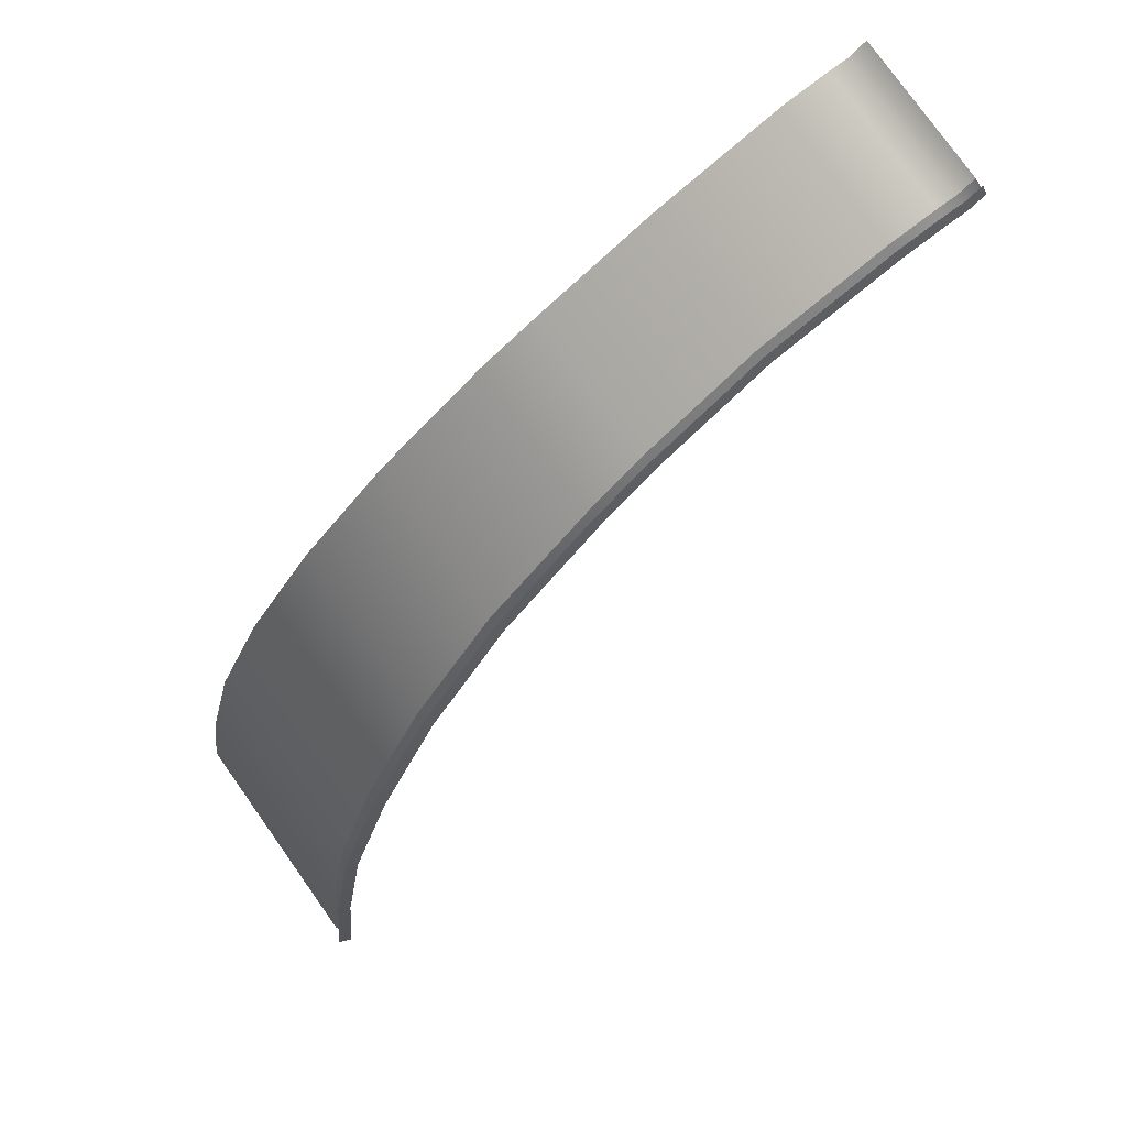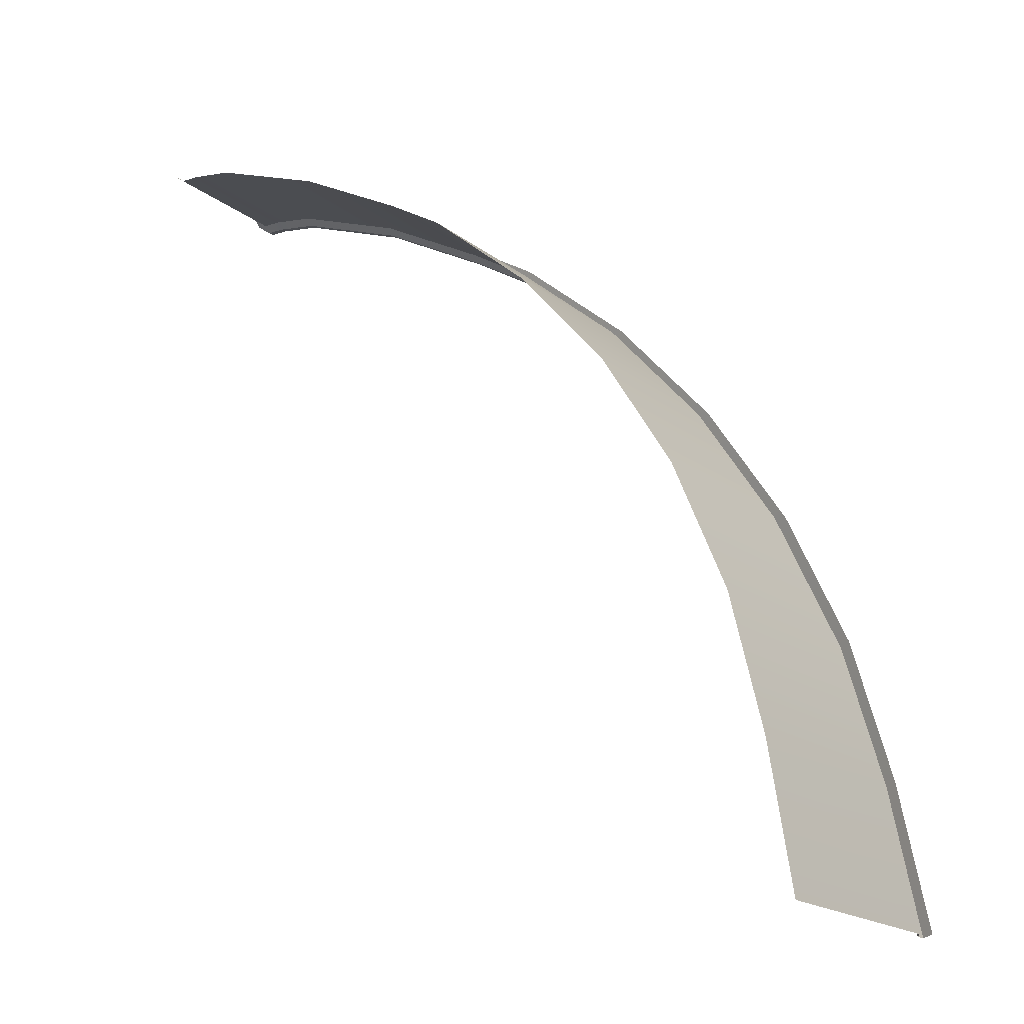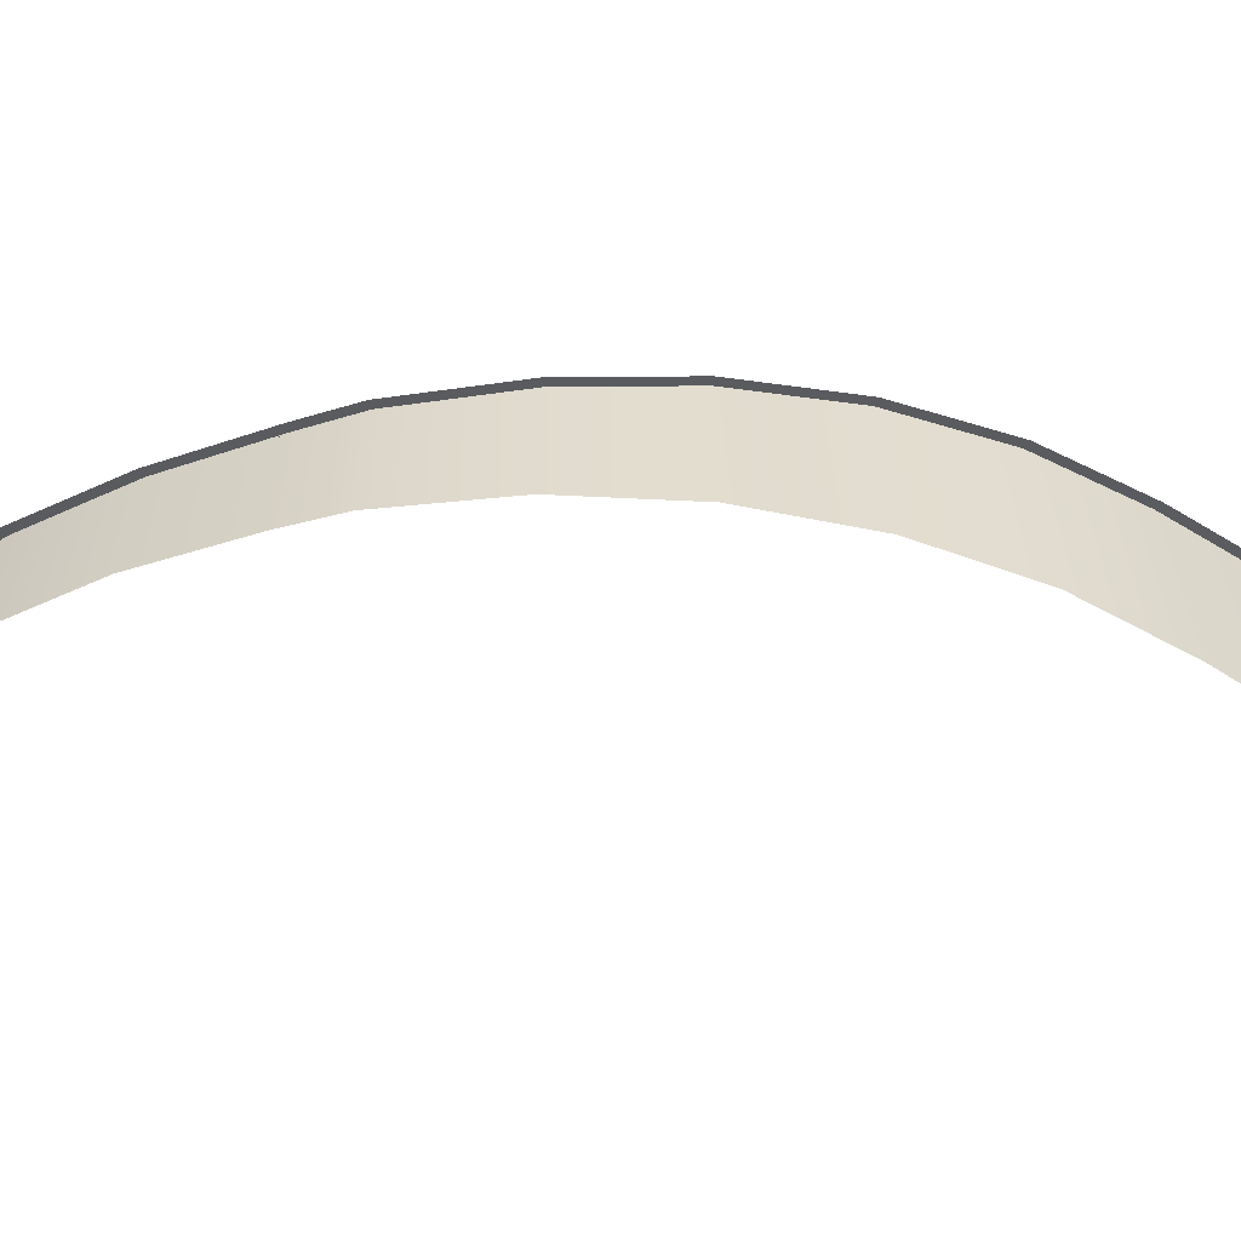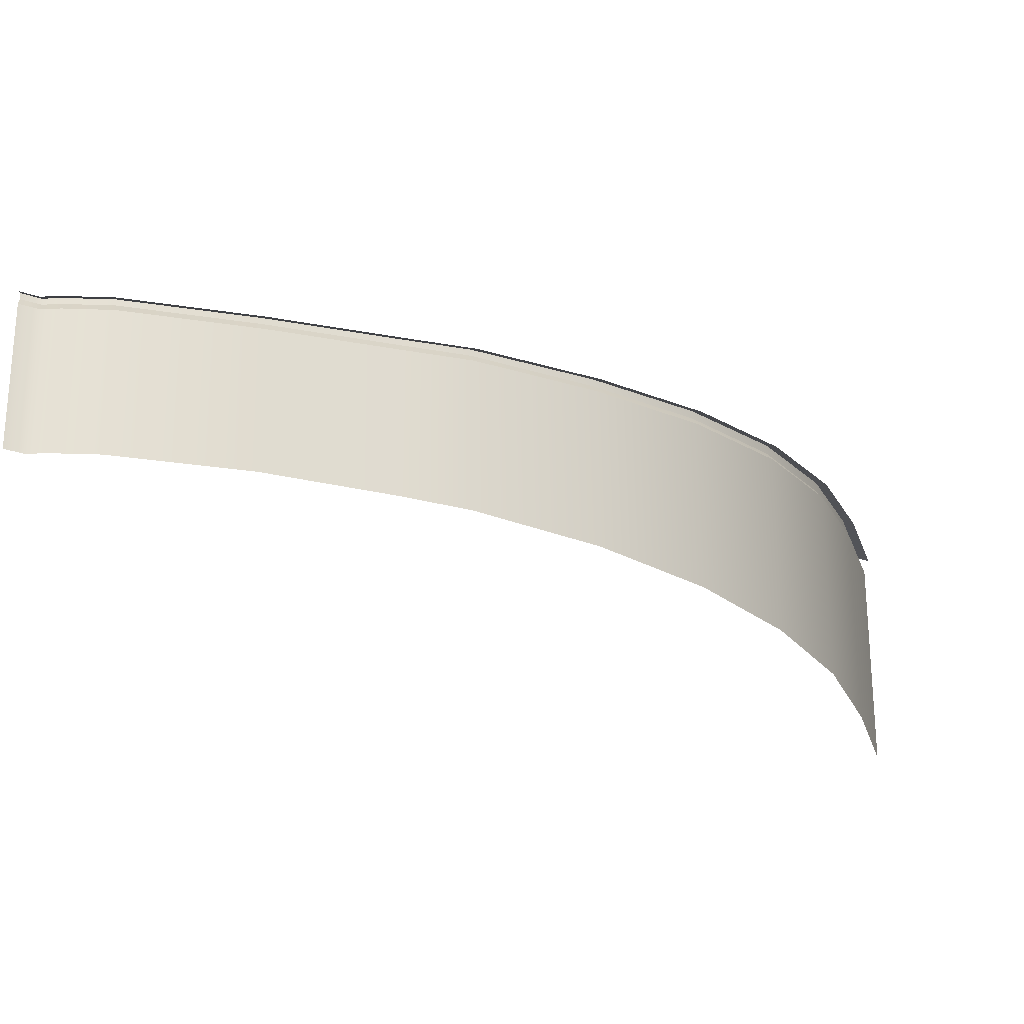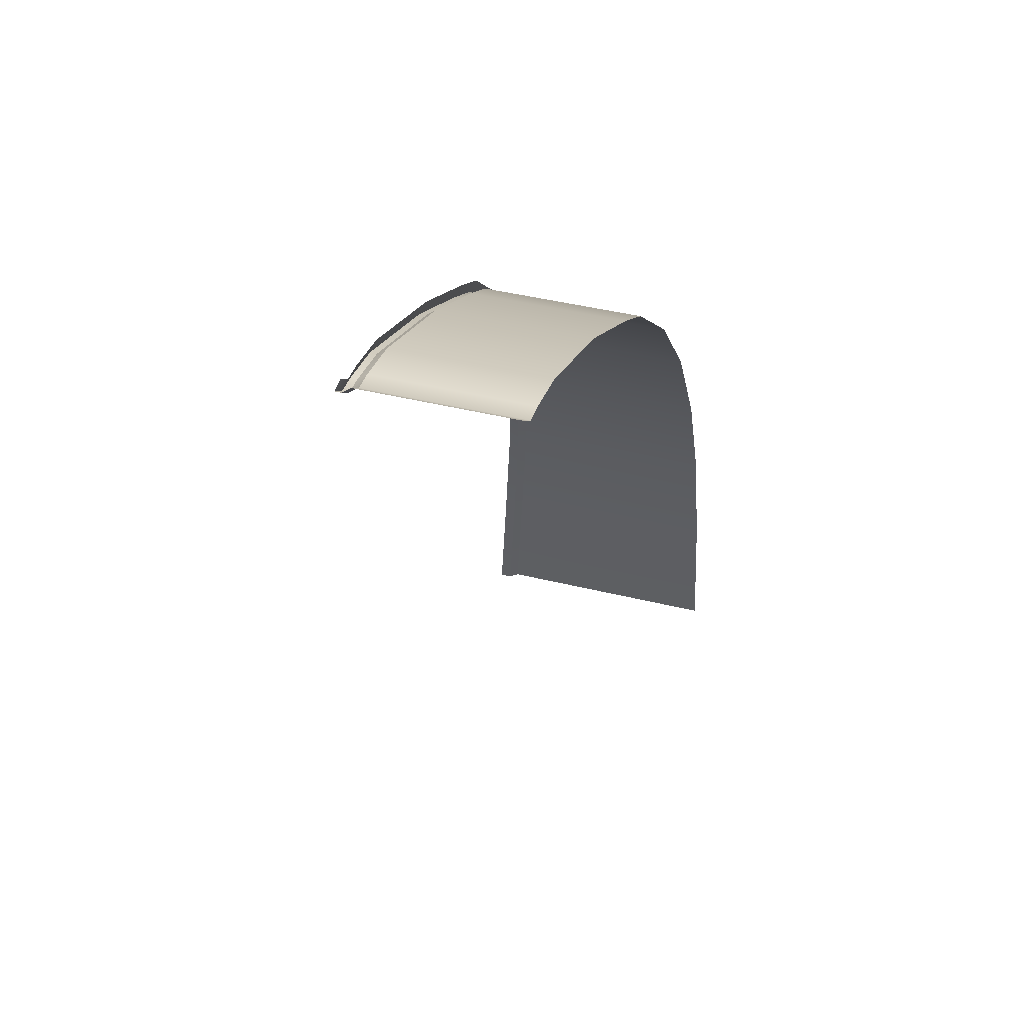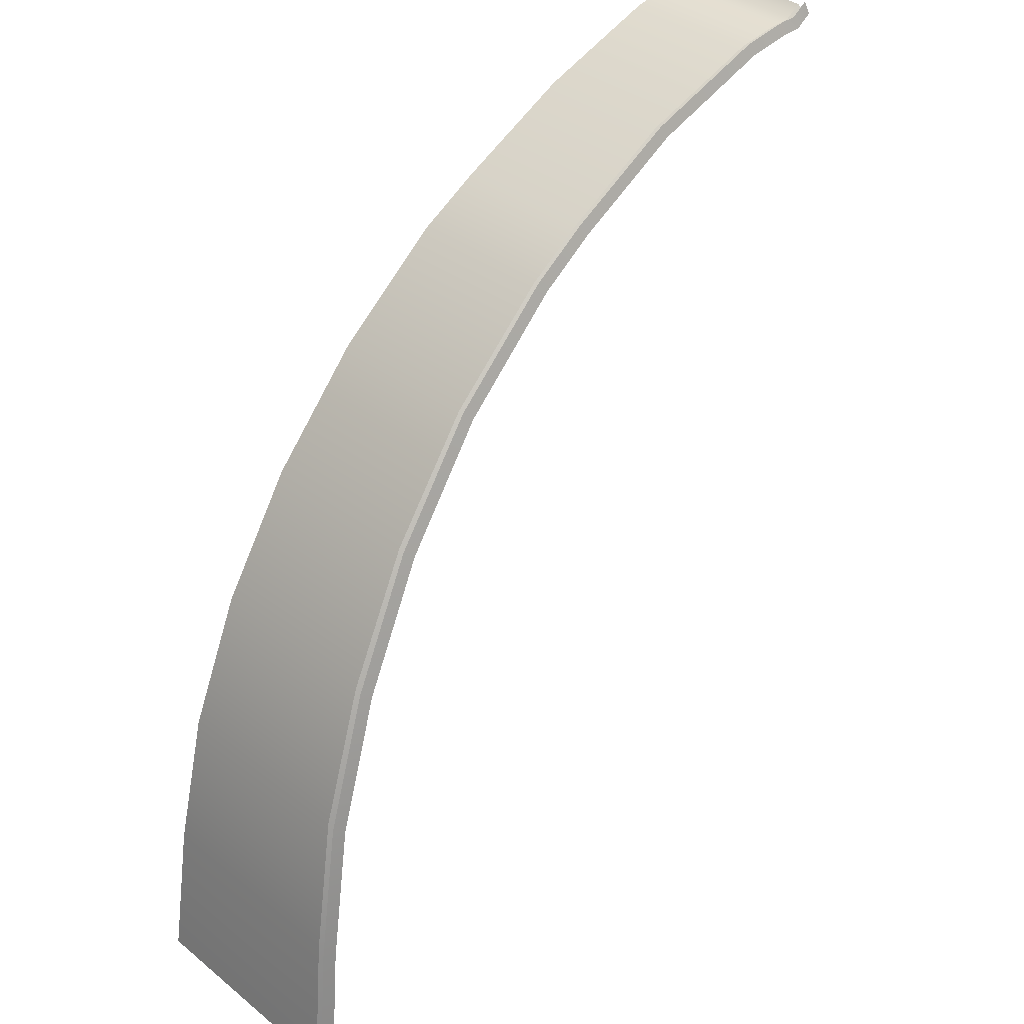
<metadata>
{"format":"obj","ext":"obj","renderer":"f3d","projection":"perspective","resolution":1024,"background":"white","views":[{"elev":77.8,"azim":144.6,"up":"+Z"},{"elev":-18.9,"azim":35.3,"up":"+Z"},{"elev":-55.8,"azim":46.5,"up":"+Y"},{"elev":-24.9,"azim":6.4,"up":"+Y"},{"elev":41.2,"azim":-73.1,"up":"+Z"},{"elev":35.7,"azim":136.4,"up":"+Z"}]}
</metadata>
<code>
g odoriba_sideL_geo
v 14.93 1.494 -12.46
v 15.31 1.706 -14.85
v 15.31 1.899 -14.85
v 14.93 1.679 -12.46
v 14.38 1.248 -10.15
v 14.38 1.426 -10.15
v 13.47 1.003 -7.957
v 13.47 1.164 -7.957
v 12.23 0.7352 -5.934
v 12.23 0.8771 -5.934
v 10.69 0.4922 -4.131
v 10.69 0.6159 -4.131
v 8.885 0.3235 -2.59
v 8.885 0.4315 -2.59
v 7.878 0.3351 -1.974
v 7.878 0.2308 -1.974
v 5.952 0.133 -0.9251
v 5.952 0.2355 -0.9251
v 3.89 0.1349 -0.1313
v 3.89 0.2373 -0.1313
v 3.123 0.2373 5.095e-08
v 3.123 0.1349 5.095e-08
v 3.916 2.923e-07 -0.03418
v 3.138 -1.285e-08 0.09877
v 3.138 -2.386 0.09877
v 3.916 -2.386 -0.03418
v 5.994 -0.001841 -0.8341
v 5.994 -2.386 -0.8341
v 7.928 0.09598 -1.887
v 7.928 -2.386 -1.887
v 8.944 0.1887 -2.509
v 8.944 -2.386 -2.509
v 10.76 0.3573 -4.06
v 10.76 -2.386 -4.06
v 12.31 0.6003 -5.875
v 12.31 -2.386 -5.875
v 13.56 0.8685 -7.912
v 13.56 -2.386 -7.912
v 14.47 1.113 -10.12
v 14.47 -2.386 -10.12
v 15.03 1.359 -12.44
v 15.03 -2.386 -12.44
v 15.41 1.571 -14.83
v 15.41 -2.386 -14.83
v 15.03 1.359 -12.44
v 15.41 1.571 -14.83
v 15.31 1.706 -14.85
v 14.93 1.494 -12.46
v 14.47 1.113 -10.12
v 14.38 1.248 -10.15
v 13.56 0.8685 -7.912
v 13.47 1.003 -7.957
v 12.31 0.6003 -5.875
v 12.23 0.7352 -5.934
v 10.76 0.3573 -4.06
v 10.69 0.4922 -4.131
v 8.944 0.1887 -2.509
v 8.885 0.3235 -2.59
v 7.928 0.09598 -1.887
v 7.878 0.2308 -1.974
v 5.994 -0.001841 -0.8341
v 5.952 0.133 -0.9251
v 3.916 2.923e-07 -0.03418
v 3.89 0.1349 -0.1313
v 3.138 -1.285e-08 0.09877
v 3.123 0.1349 5.095e-08
v 15.31 1.899 -14.85
v 15.51 1.817 -14.82
v 15.13 1.597 -12.42
v 14.93 1.679 -12.46
v 14.57 1.345 -10.09
v 14.38 1.426 -10.15
v 13.65 1.083 -7.866
v 13.47 1.164 -7.957
v 12.39 0.7953 -5.816
v 12.23 0.8771 -5.934
v 10.83 0.5341 -3.989
v 10.69 0.6159 -4.131
v 9.003 0.3497 -2.428
v 8.885 0.4315 -2.59
v 7.978 0.2533 -1.8
v 7.878 0.3351 -1.974
v 6.036 0.1537 -0.7431
v 5.952 0.2355 -0.9251
v 3.942 0.1555 0.06294
v 3.89 0.2373 -0.1313
v 3.154 0.1555 0.1975
v 3.123 0.2373 5.095e-08
v 2.81 -2.386 0.1131
v 2.81 -1.285e-08 0.1131
v 2.543 -1.285e-08 0.3101
v 2.543 -2.386 0.3101
v 2.81 -1.285e-08 0.1131
v 2.794 0.1349 0.01429
v 2.527 0.1349 0.2114
v 2.543 -1.285e-08 0.3101
v 2.794 0.2373 0.01429
v 2.825 0.1555 0.2118
v 2.558 0.1555 0.4089
v 2.527 0.2373 0.2114
v 2.794 0.1349 0.01429
v 2.794 0.2373 0.01429
v 2.527 0.2373 0.2114
v 2.527 0.1349 0.2114
v 3.138 -2.386 0.09877
v 3.138 -1.285e-08 0.09877
v 2.81 -1.285e-08 0.1131
v 2.81 -2.386 0.1131
v 3.138 -1.285e-08 0.09877
v 3.123 0.1349 5.095e-08
v 2.794 0.1349 0.01429
v 2.81 -1.285e-08 0.1131
v 3.123 0.1349 5.095e-08
v 3.123 0.2373 5.095e-08
v 2.794 0.2373 0.01429
v 2.794 0.1349 0.01429
v 3.123 0.2373 5.095e-08
v 3.154 0.1555 0.1975
v 2.825 0.1555 0.2118
v 2.794 0.2373 0.01429
g odoriba_sideL_geo_0
f 3 2 1
f 4 3 1
f 4 1 5
f 6 4 5
f 6 5 7
f 8 6 7
f 8 7 9
f 10 8 9
f 10 9 11
f 12 10 11
f 12 11 13
f 14 12 13
f 14 13 15
f 13 16 15
f 15 16 17
f 18 15 17
f 17 19 18
f 19 20 18
f 20 19 21
f 19 22 21
f 25 24 23
f 26 25 23
f 26 23 27
f 28 26 27
f 27 29 28
f 29 30 28
f 30 29 31
f 32 30 31
f 31 33 32
f 33 34 32
f 33 35 34
f 35 36 34
f 35 37 36
f 37 38 36
f 37 39 38
f 39 40 38
f 39 41 40
f 41 42 40
f 41 43 42
f 43 44 42
f 47 46 45
f 48 47 45
f 48 45 49
f 50 48 49
f 50 49 51
f 52 50 51
f 52 51 53
f 54 52 53
f 54 53 55
f 56 54 55
f 56 55 57
f 58 56 57
f 58 57 59
f 60 58 59
f 60 59 61
f 62 60 61
f 62 61 63
f 64 62 63
f 64 63 65
f 66 64 65
f 69 68 67
f 70 69 67
f 69 70 71
f 70 72 71
f 71 72 73
f 72 74 73
f 73 74 75
f 74 76 75
f 75 76 77
f 76 78 77
f 77 78 79
f 78 80 79
f 79 80 81
f 80 82 81
f 81 82 83
f 82 84 83
f 83 84 85
f 84 86 85
f 85 86 87
f 86 88 87
f 91 90 89
f 92 91 89
f 95 94 93
f 96 95 93
f 99 98 97
f 100 99 97
f 103 102 101
f 104 103 101
f 107 106 105
f 108 107 105
f 111 110 109
f 112 111 109
f 115 114 113
f 116 115 113
f 119 118 117
f 120 119 117

</code>
